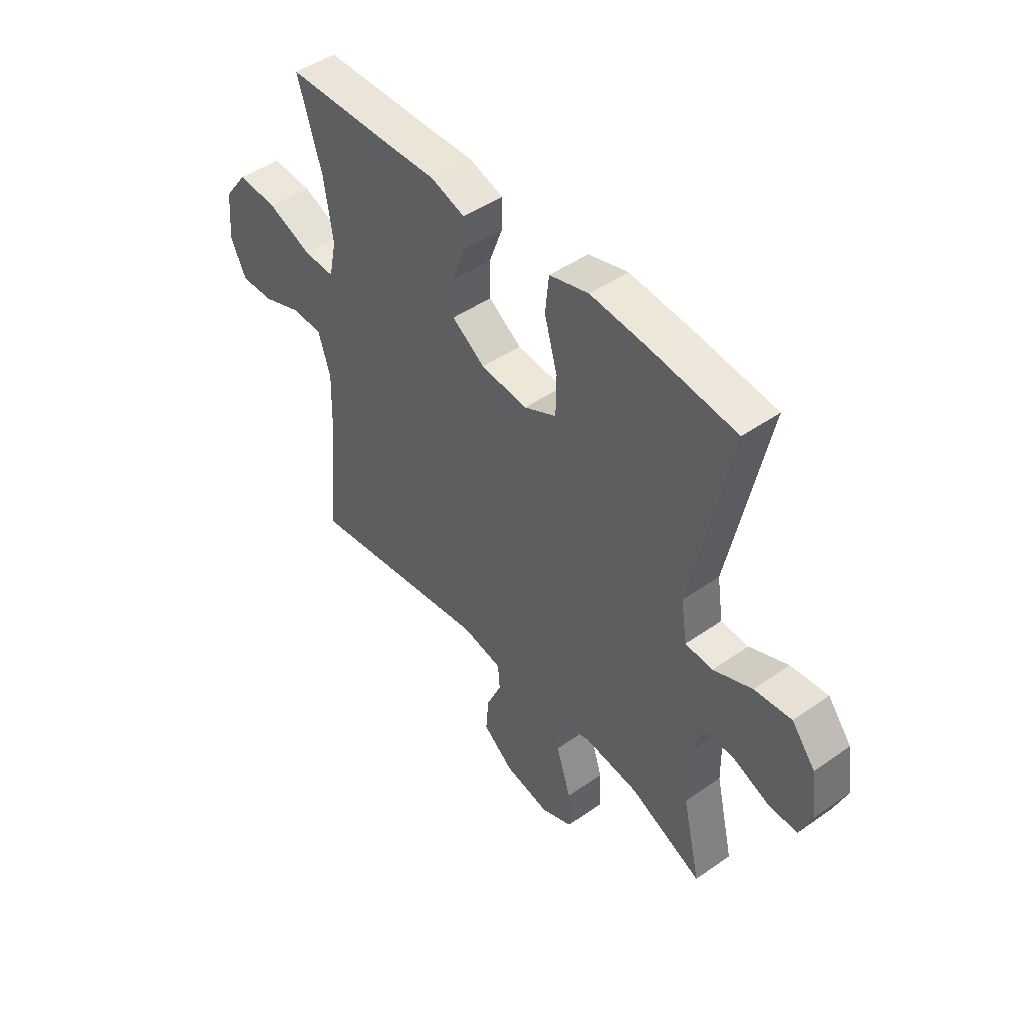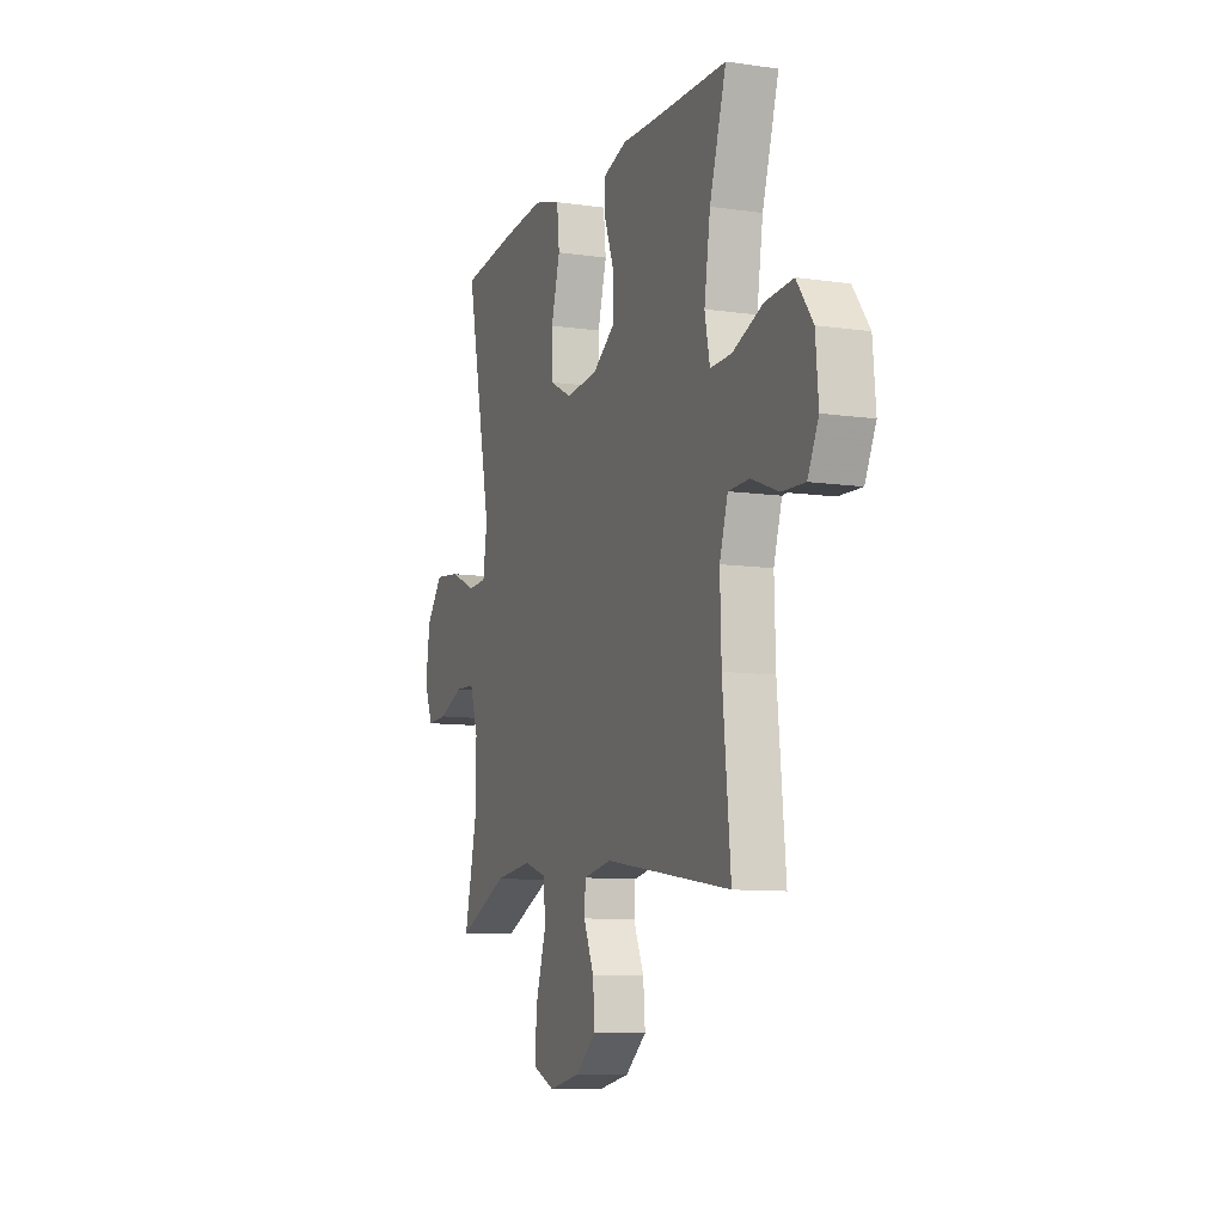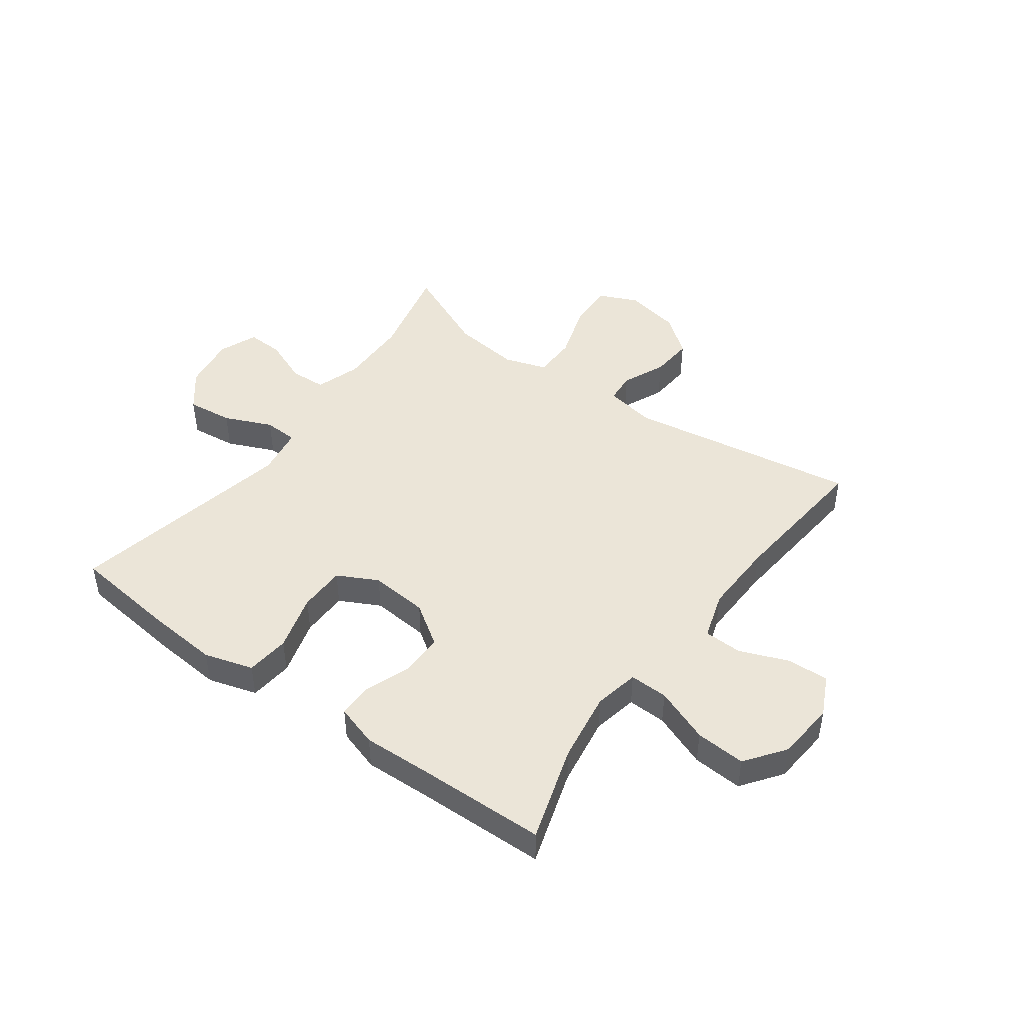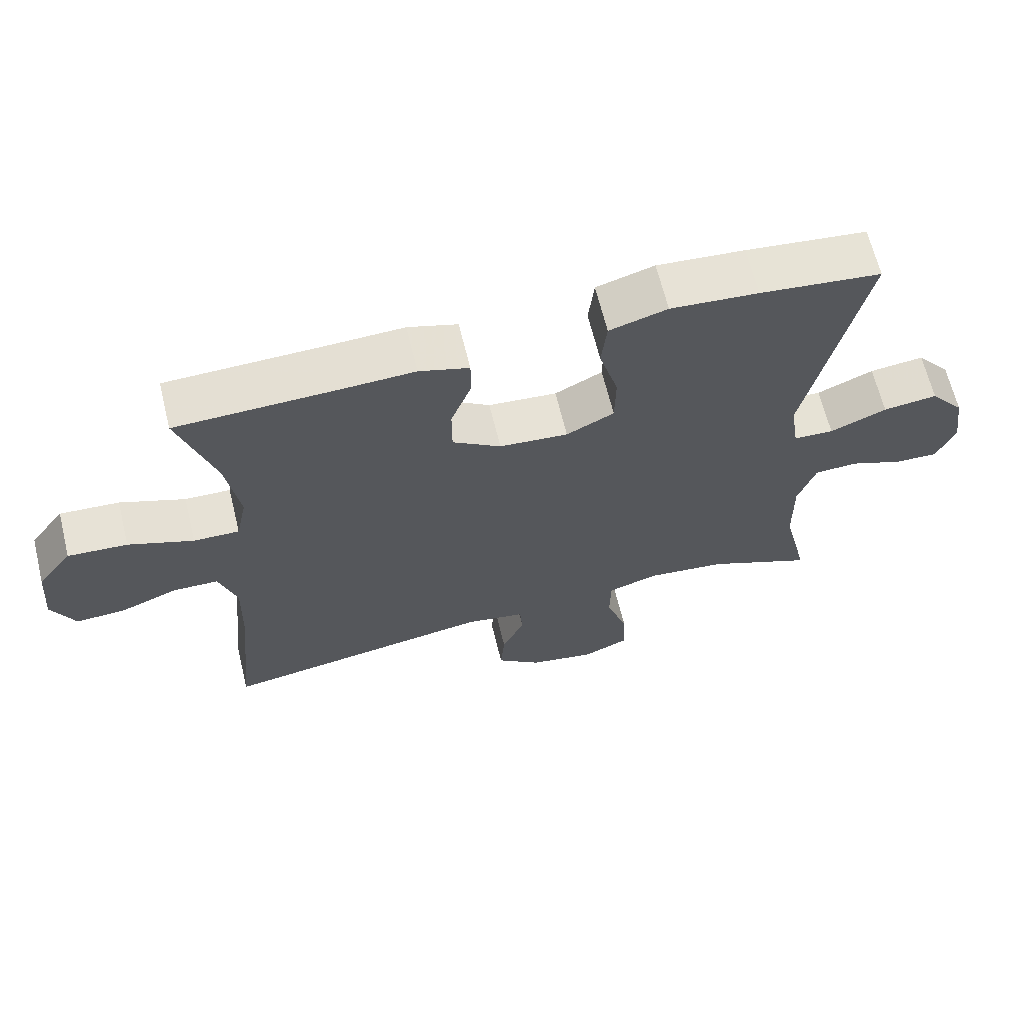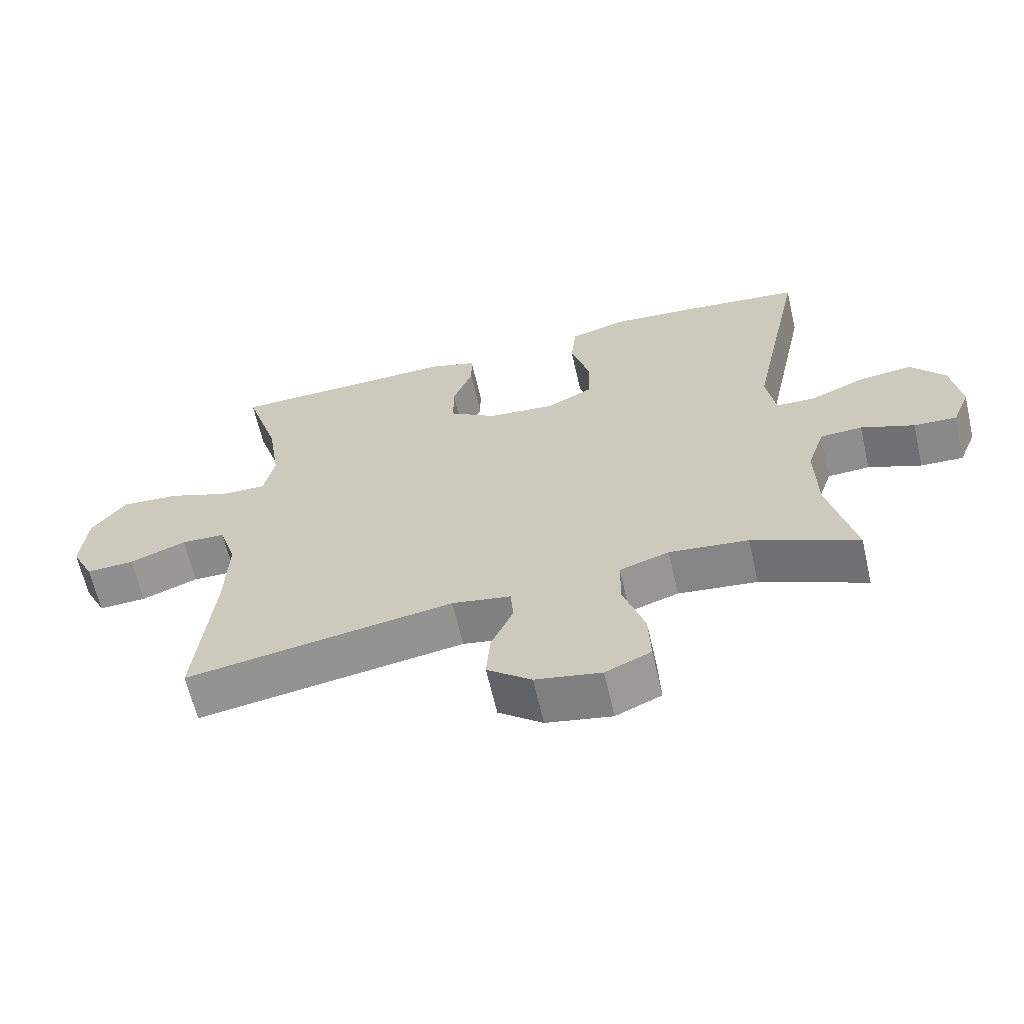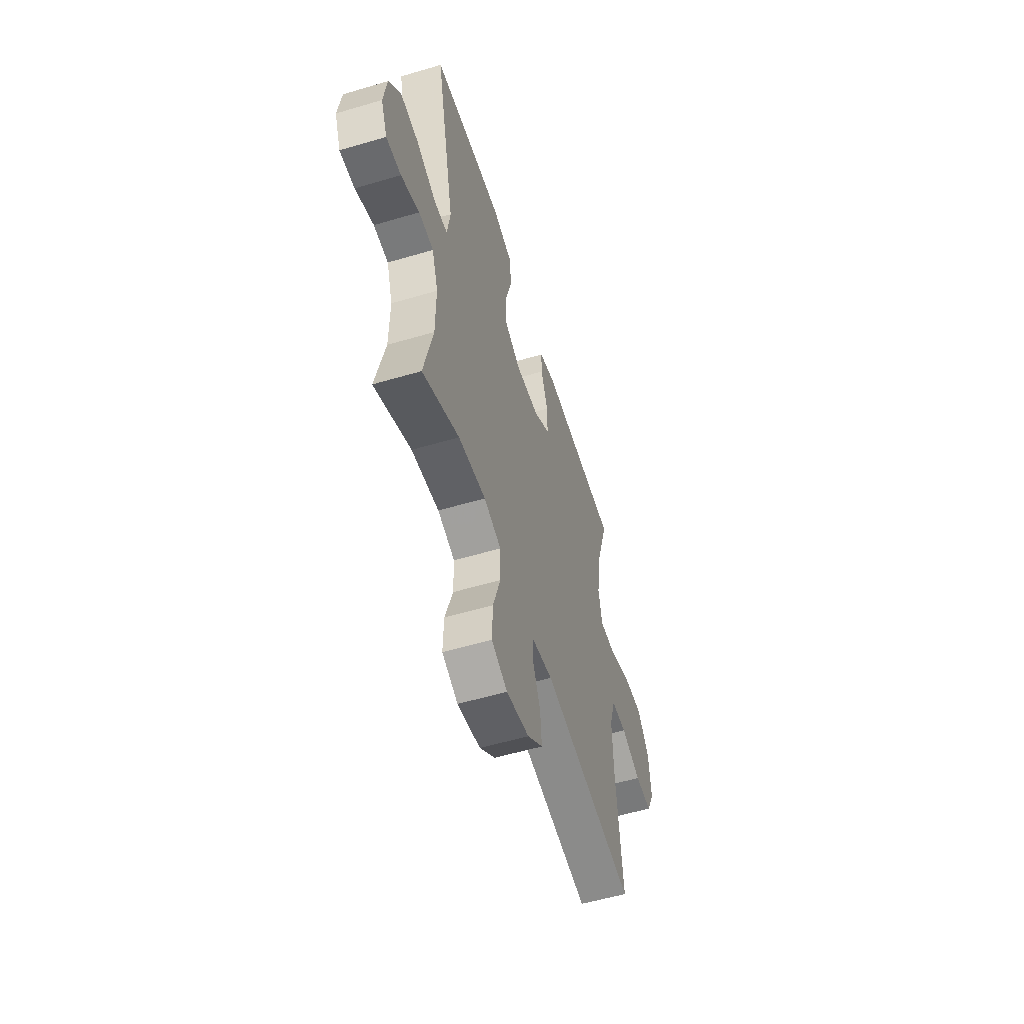
<metadata>
{"format":"obj","ext":"obj","renderer":"f3d","projection":"perspective","resolution":1024,"background":"white","views":[{"elev":46.8,"azim":-128.5,"up":"+Z"},{"elev":-9.6,"azim":69.3,"up":"+Z"},{"elev":45.9,"azim":36.0,"up":"+Y"},{"elev":65.5,"azim":166.2,"up":"+Z"},{"elev":-64.2,"azim":-167.0,"up":"+Z"},{"elev":-55.5,"azim":-72.7,"up":"+Z"}]}
</metadata>
<code>
v 0.5 0.07 -0.5
v 0.1 0.07 -0.437
v 0.012 0.07 -0.453
v 0.008 0.07 -0.506
v 0.041 0.07 -0.581
v 0.047 0.07 -0.655
v -0.019 0.07 -0.708
v -0.117 0.07 -0.727
v -0.185 0.07 -0.697
v -0.182 0.07 -0.616
v -0.15 0.07 -0.516
v -0.151 0.07 -0.44
v -0.225 0.07 -0.416
v -0.343 0.07 -0.43
v -0.5 0.07 -0.5
v -0.461 0.07 -0.332
v -0.459 0.07 -0.21
v -0.485 0.07 -0.132
v -0.548 0.07 -0.129
v -0.627 0.07 -0.161
v -0.691 0.07 -0.164
v -0.718 0.07 -0.097
v -0.704 0.07 -0.002
v -0.653 0.07 0.062
v -0.573 0.07 0.053
v -0.49 0.07 0.017
v -0.431 0.07 0.02
v -0.418 0.07 0.106
v -0.5 0.07 0.5
v -0.322 0.07 0.521
v -0.193 0.07 0.532
v -0.108 0.07 0.507
v -0.1 0.07 0.431
v -0.128 0.07 0.332
v -0.127 0.07 0.25
v -0.057 0.07 0.214
v 0.044 0.07 0.223
v 0.115 0.07 0.271
v 0.115 0.07 0.346
v 0.085 0.07 0.426
v 0.085 0.07 0.486
v 0.158 0.07 0.509
v 0.272 0.07 0.505
v 0.5 0.07 0.5
v 0.448 0.07 0.333
v 0.429 0.07 0.209
v 0.445 0.07 0.131
v 0.512 0.07 0.133
v 0.607 0.07 0.17
v 0.694 0.07 0.176
v 0.745 0.07 0.107
v 0.754 0.07 0.005
v 0.72 0.07 -0.065
v 0.648 0.07 -0.062
v 0.563 0.07 -0.029
v 0.497 0.07 -0.031
v 0.471 0.07 -0.114
v 0.475 0.07 -0.243
v 0.5 0 -0.5
v 0.1 0 -0.437
v 0.012 0 -0.453
v 0.008 0 -0.506
v 0.041 0 -0.581
v 0.047 0 -0.655
v -0.019 0 -0.708
v -0.117 0 -0.727
v -0.185 0 -0.697
v -0.182 0 -0.616
v -0.15 0 -0.516
v -0.151 0 -0.44
v -0.225 0 -0.416
v -0.343 0 -0.43
v -0.5 0 -0.5
v -0.461 0 -0.332
v -0.459 0 -0.21
v -0.485 0 -0.132
v -0.548 0 -0.129
v -0.627 0 -0.161
v -0.691 0 -0.164
v -0.718 0 -0.097
v -0.704 0 -0.002
v -0.653 0 0.062
v -0.573 0 0.053
v -0.49 0 0.017
v -0.431 0 0.02
v -0.418 0 0.106
v -0.5 0 0.5
v -0.322 0 0.521
v -0.193 0 0.532
v -0.108 0 0.507
v -0.1 0 0.431
v -0.128 0 0.332
v -0.127 0 0.25
v -0.057 0 0.214
v 0.044 0 0.223
v 0.115 0 0.271
v 0.115 0 0.346
v 0.085 0 0.426
v 0.085 0 0.486
v 0.158 0 0.509
v 0.272 0 0.505
v 0.5 0 0.5
v 0.448 0 0.333
v 0.429 0 0.209
v 0.445 0 0.131
v 0.512 0 0.133
v 0.607 0 0.17
v 0.694 0 0.176
v 0.745 0 0.107
v 0.754 0 0.005
v 0.72 0 -0.065
v 0.648 0 -0.062
v 0.563 0 -0.029
v 0.497 0 -0.031
v 0.471 0 -0.114
v 0.475 0 -0.243
f 53 54 55
f 52 53 55
f 51 52 55
f 50 51 55
f 49 50 55
f 48 49 55
f 47 48 55 56
f 43 44 45
f 43 45 46
f 42 43 46
f 41 42 46
f 40 41 46
f 39 40 46
f 38 39 46 47
f 32 33 34
f 31 32 34
f 30 31 34
f 29 30 34
f 28 29 34
f 27 28 34 35
f 24 25 26
f 23 24 26
f 22 23 26
f 21 22 26
f 20 21 26
f 19 20 26
f 18 19 26 27
f 27 35 36
f 18 27 36
f 17 18 36
f 14 15 16
f 17 36 37
f 16 17 37
f 14 16 37
f 13 14 37
f 9 10 11
f 8 9 11
f 7 8 11
f 6 7 11
f 5 6 11
f 4 5 11
f 3 4 11 12
f 58 1 2
f 37 38 47
f 13 37 47
f 12 13 47
f 3 12 47
f 2 3 47
f 58 2 47
f 57 58 47
f 47 56 57
f 113 112 111
f 113 111 110
f 113 110 109
f 113 109 108
f 113 108 107
f 113 107 106
f 114 113 106 105
f 103 102 101
f 104 103 101
f 104 101 100
f 104 100 99
f 104 99 98
f 104 98 97
f 105 104 97 96
f 92 91 90
f 92 90 89
f 92 89 88
f 92 88 87
f 92 87 86
f 93 92 86 85
f 84 83 82
f 84 82 81
f 84 81 80
f 84 80 79
f 84 79 78
f 84 78 77
f 85 84 77 76
f 94 93 85
f 94 85 76
f 94 76 75
f 74 73 72
f 95 94 75
f 95 75 74
f 95 74 72
f 95 72 71
f 69 68 67
f 69 67 66
f 69 66 65
f 69 65 64
f 69 64 63
f 69 63 62
f 70 69 62 61
f 60 59 116
f 105 96 95
f 105 95 71
f 105 71 70
f 105 70 61
f 105 61 60
f 105 60 116
f 105 116 115
f 115 114 105
f 1 59 60 2
f 2 60 61 3
f 3 61 62 4
f 4 62 63 5
f 5 63 64 6
f 6 64 65 7
f 7 65 66 8
f 8 66 67 9
f 9 67 68 10
f 10 68 69 11
f 11 69 70 12
f 12 70 71 13
f 13 71 72 14
f 14 72 73 15
f 15 73 74 16
f 16 74 75 17
f 17 75 76 18
f 18 76 77 19
f 19 77 78 20
f 20 78 79 21
f 21 79 80 22
f 22 80 81 23
f 23 81 82 24
f 24 82 83 25
f 25 83 84 26
f 26 84 85 27
f 27 85 86 28
f 28 86 87 29
f 29 87 88 30
f 30 88 89 31
f 31 89 90 32
f 32 90 91 33
f 33 91 92 34
f 34 92 93 35
f 35 93 94 36
f 36 94 95 37
f 37 95 96 38
f 38 96 97 39
f 39 97 98 40
f 40 98 99 41
f 41 99 100 42
f 42 100 101 43
f 43 101 102 44
f 44 102 103 45
f 45 103 104 46
f 46 104 105 47
f 47 105 106 48
f 48 106 107 49
f 49 107 108 50
f 50 108 109 51
f 51 109 110 52
f 52 110 111 53
f 53 111 112 54
f 54 112 113 55
f 55 113 114 56
f 56 114 115 57
f 57 115 116 58
f 58 116 59 1

</code>
